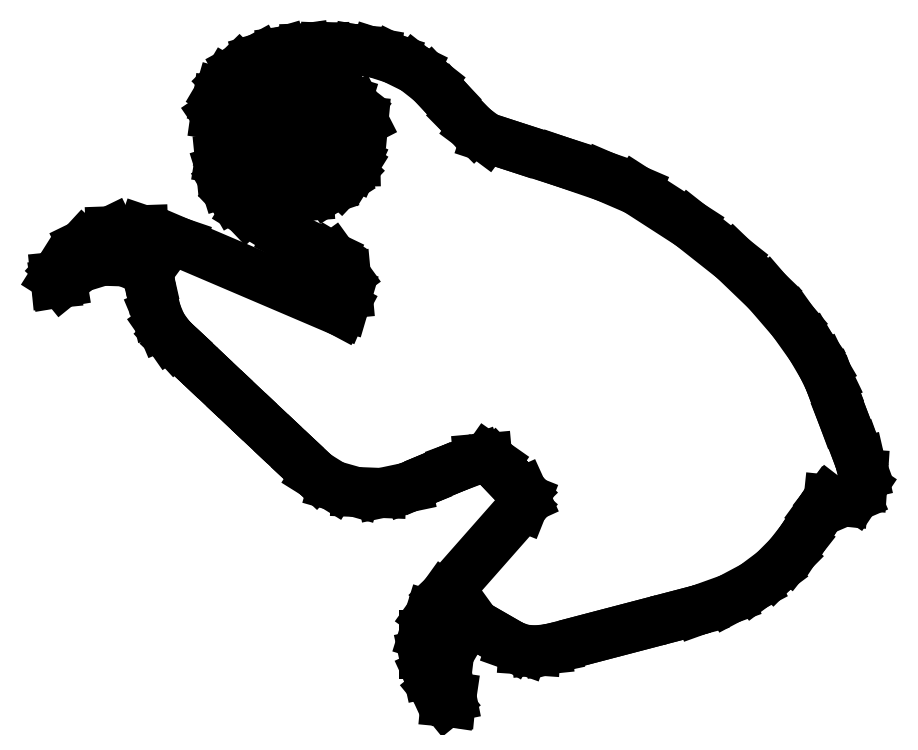
<metadata>
{"format":"dxf","ext":"dxf","renderer":"ezdxf+matplotlib","layout":"modelspace","background":"white","min_lineweight":24,"dpi":150}
</metadata>
<code>
0
SECTION
2
ENTITIES
0
LINE
8
0
10
11.36
20
23.94
30
0
11
11.93
21
23.72
31
0
0
LINE
8
0
10
11.93
20
23.72
30
0
11
12.5
21
23.62
31
0
0
LINE
8
0
10
12.5
20
23.62
30
0
11
12.94
21
23.6
31
0
0
LINE
8
0
10
12.94
20
23.6
30
0
11
13.12
21
23.6
31
0
0
LINE
8
0
10
13.12
20
23.6
30
0
11
13.06
21
23.48
31
0
0
LINE
8
0
10
13.06
20
23.48
30
0
11
12.87
21
23.17
31
0
0
LINE
8
0
10
12.87
20
23.17
30
0
11
12.5
21
22.78
31
0
0
LINE
8
0
10
12.5
20
22.78
30
0
11
11.92
21
22.41
31
0
0
LINE
8
0
10
11.92
20
22.41
30
0
11
11.07
21
22.12
31
0
0
LINE
8
0
10
11.07
20
22.12
30
0
11
9.876
21
22.03
31
0
0
LINE
8
0
10
9.876
20
22.03
30
0
11
9.015
21
22.27
31
0
0
LINE
8
0
10
9.015
20
22.27
30
0
11
8.424
21
22.79
31
0
0
LINE
8
0
10
8.424
20
22.79
30
0
11
8.106
21
23.52
31
0
0
LINE
8
0
10
8.106
20
23.52
30
0
11
8.038
21
23.88
31
0
0
LINE
8
0
10
8.038
20
23.88
30
0
11
8.243
21
23.93
31
0
0
LINE
8
0
10
8.243
20
23.93
30
0
11
8.751
21
24.11
31
0
0
LINE
8
0
10
8.751
20
24.11
30
0
11
9.161
21
24.7
31
0
0
LINE
8
0
10
9.161
20
24.7
30
0
11
9.256
21
25.43
31
0
0
LINE
8
0
10
9.256
20
25.43
30
0
11
7.914
21
25.38
31
0
0
LINE
8
0
10
7.914
20
25.38
30
0
11
7.932
21
25.51
31
0
0
LINE
8
0
10
7.932
20
25.51
30
0
11
8.026
21
25.8
31
0
0
LINE
8
0
10
8.026
20
25.8
30
0
11
8.245
21
26.12
31
0
0
LINE
8
0
10
8.245
20
26.12
30
0
11
8.646
21
26.35
31
0
0
LINE
8
0
10
8.646
20
26.35
30
0
11
8.996
21
26.39
31
0
0
LINE
8
0
10
8.996
20
26.39
30
0
11
9.244
21
26.32
31
0
0
LINE
8
0
10
9.244
20
26.32
30
0
11
9.508
21
26.22
31
0
0
LINE
8
0
10
9.508
20
26.22
30
0
11
9.908
21
26.18
31
0
0
LINE
8
0
10
9.908
20
26.18
30
0
11
10.06
21
26.18
31
0
0
LINE
8
0
10
10.06
20
26.18
30
0
11
10.51
21
26.26
31
0
0
LINE
8
0
10
10.51
20
26.26
30
0
11
11.08
21
26.44
31
0
0
LINE
8
0
10
11.08
20
26.44
30
0
11
11.73
21
26.49
31
0
0
LINE
8
0
10
11.73
20
26.49
30
0
11
12.25
21
26.44
31
0
0
LINE
8
0
10
12.25
20
26.44
30
0
11
12.75
21
26.29
31
0
0
LINE
8
0
10
12.75
20
26.29
30
0
11
13.18
21
25.96
31
0
0
LINE
8
0
10
13.18
20
25.96
30
0
11
13.47
21
25.38
31
0
0
LINE
8
0
10
13.47
20
25.38
30
0
11
12.25
21
25.5
31
0
0
LINE
8
0
10
12.25
20
25.5
30
0
11
10.79
21
25.45
31
0
0
LINE
8
0
10
10.79
20
25.45
30
0
11
10.78
21
25.07
31
0
0
LINE
8
0
10
10.78
20
25.07
30
0
11
10.81
21
24.68
31
0
0
LINE
8
0
10
10.81
20
24.68
30
0
11
10.98
21
24.29
31
0
0
LINE
8
0
10
10.98
20
24.29
30
0
11
11.36
21
23.94
31
0
0
LINE
8
0
10
34.97
20
11
30
0
11
34.39
21
12.47
31
0
0
LINE
8
0
10
34.39
20
12.47
30
0
11
33.9
21
13.8
31
0
0
LINE
8
0
10
33.9
20
13.8
30
0
11
33.8
21
14.06
31
0
0
LINE
8
0
10
33.8
20
14.06
30
0
11
33.51
21
14.65
31
0
0
LINE
8
0
10
33.51
20
14.65
30
0
11
32.99
21
15.54
31
0
0
LINE
8
0
10
32.99
20
15.54
30
0
11
32.2
21
16.65
31
0
0
LINE
8
0
10
32.2
20
16.65
30
0
11
31.09
21
17.95
31
0
0
LINE
8
0
10
31.09
20
17.95
30
0
11
29.61
21
19.37
31
0
0
LINE
8
0
10
29.61
20
19.37
30
0
11
27.72
21
20.86
31
0
0
LINE
8
0
10
27.72
20
20.86
30
0
11
25.38
21
22.37
31
0
0
LINE
8
0
10
25.38
20
22.37
30
0
11
24.01
21
22.96
31
0
0
LINE
8
0
10
24.01
20
22.96
30
0
11
22.04
21
23.64
31
0
0
LINE
8
0
10
22.04
20
23.64
30
0
11
20.1
21
24.25
31
0
0
LINE
8
0
10
20.1
20
24.25
30
0
11
18.82
21
24.68
31
0
0
LINE
8
0
10
18.82
20
24.68
30
0
11
18.3
21
25.06
31
0
0
LINE
8
0
10
18.3
20
25.06
30
0
11
17.74
21
25.63
31
0
0
LINE
8
0
10
17.74
20
25.63
30
0
11
17.09
21
26.37
31
0
0
LINE
8
0
10
17.09
20
26.37
30
0
11
16.4
21
27.1
31
0
0
LINE
8
0
10
16.4
20
27.1
30
0
11
15.7
21
27.65
31
0
0
LINE
8
0
10
15.7
20
27.65
30
0
11
14.79
21
28.1
31
0
0
LINE
8
0
10
14.79
20
28.1
30
0
11
13.98
21
28.36
31
0
0
LINE
8
0
10
13.98
20
28.36
30
0
11
13.24
21
28.49
31
0
0
LINE
8
0
10
13.24
20
28.49
30
0
11
12.52
21
28.55
31
0
0
LINE
8
0
10
12.52
20
28.55
30
0
11
11.8
21
28.58
31
0
0
LINE
8
0
10
11.8
20
28.58
30
0
11
10.92
21
28.56
31
0
0
LINE
8
0
10
10.92
20
28.56
30
0
11
9.938
21
28.42
31
0
0
LINE
8
0
10
9.938
20
28.42
30
0
11
8.912
21
28.11
31
0
0
LINE
8
0
10
8.912
20
28.11
30
0
11
8.055
21
27.65
31
0
0
LINE
8
0
10
8.055
20
27.65
30
0
11
7.508
21
27.11
31
0
0
LINE
8
0
10
7.508
20
27.11
30
0
11
7.211
21
26.61
31
0
0
LINE
8
0
10
7.211
20
26.61
30
0
11
7.109
21
26.25
31
0
0
LINE
8
0
10
7.109
20
26.25
30
0
11
7.028
21
25.67
31
0
0
LINE
8
0
10
7.028
20
25.67
30
0
11
7.297
21
25.28
31
0
0
LINE
8
0
10
7.297
20
25.28
30
0
11
7.4
21
24.8
31
0
0
LINE
8
0
10
7.4
20
24.8
30
0
11
7.305
21
24.31
31
0
0
LINE
8
0
10
7.305
20
24.31
30
0
11
7.21
21
23.73
31
0
0
LINE
8
0
10
7.21
20
23.73
30
0
11
7.257
21
23.26
31
0
0
LINE
8
0
10
7.257
20
23.26
30
0
11
7.433
21
22.7
31
0
0
LINE
8
0
10
7.433
20
22.7
30
0
11
7.783
21
22.09
31
0
0
LINE
8
0
10
7.783
20
22.09
30
0
11
8.358
21
21.49
31
0
0
LINE
8
0
10
8.358
20
21.49
30
0
11
10.15
21
20.39
31
0
0
LINE
8
0
10
10.15
20
20.39
30
0
11
12.05
21
19.48
31
0
0
LINE
8
0
10
12.05
20
19.48
30
0
11
12.12
21
19.44
31
0
0
LINE
8
0
10
12.12
20
19.44
30
0
11
12.71
21
18.62
31
0
0
LINE
8
0
10
12.71
20
18.62
30
0
11
12.78
21
17.86
31
0
0
LINE
8
0
10
12.78
20
17.86
30
0
11
12.62
21
17.3
31
0
0
LINE
8
0
10
12.62
20
17.3
30
0
11
12.5
21
17.08
31
0
0
LINE
8
0
10
12.5
20
17.08
30
0
11
5.479
21
20.08
31
0
0
LINE
8
0
10
5.479
20
20.08
30
0
11
3.864
21
20.63
31
0
0
LINE
8
0
10
3.864
20
20.63
30
0
11
2.442
21
20.58
31
0
0
LINE
8
0
10
2.442
20
20.58
30
0
11
1.228
21
19.99
31
0
0
LINE
8
0
10
1.228
20
19.99
30
0
11
0.2356
21
18.91
31
0
0
LINE
8
0
10
0.2356
20
18.91
30
0
11
0.03307
21
18.59
31
0
0
LINE
8
0
10
0.03307
20
18.59
30
0
11
0.06063
21
18.32
31
0
0
LINE
8
0
10
0.06063
20
18.32
30
0
11
0.3266
21
18.36
31
0
0
LINE
8
0
10
0.3266
20
18.36
30
0
11
1.111
21
18.99
31
0
0
LINE
8
0
10
1.111
20
18.99
30
0
11
2.078
21
19.29
31
0
0
LINE
8
0
10
2.078
20
19.29
30
0
11
3.063
21
19.26
31
0
0
LINE
8
0
10
3.063
20
19.26
30
0
11
3.908
21
18.92
31
0
0
LINE
8
0
10
3.908
20
18.92
30
0
11
4.058
21
18.81
31
0
0
LINE
8
0
10
4.058
20
18.81
30
0
11
4.14
21
18.45
31
0
0
LINE
8
0
10
4.14
20
18.45
30
0
11
4.184
21
18.17
31
0
0
LINE
8
0
10
4.184
20
18.17
30
0
11
4.261
21
17.77
31
0
0
LINE
8
0
10
4.261
20
17.77
30
0
11
4.446
21
17.02
31
0
0
LINE
8
0
10
4.446
20
17.02
30
0
11
4.676
21
16.47
31
0
0
LINE
8
0
10
4.676
20
16.47
30
0
11
4.98
21
16.03
31
0
0
LINE
8
0
10
4.98
20
16.03
30
0
11
5.243
21
15.75
31
0
0
LINE
8
0
10
5.243
20
15.75
30
0
11
5.358
21
15.64
31
0
0
LINE
8
0
10
5.358
20
15.64
30
0
11
5.593
21
15.42
31
0
0
LINE
8
0
10
5.593
20
15.42
30
0
11
6.222
21
14.82
31
0
0
LINE
8
0
10
6.222
20
14.82
30
0
11
7.12
21
13.98
31
0
0
LINE
8
0
10
7.12
20
13.98
30
0
11
8.166
21
12.99
31
0
0
LINE
8
0
10
8.166
20
12.99
30
0
11
9.238
21
11.98
31
0
0
LINE
8
0
10
9.238
20
11.98
30
0
11
10.22
21
11.06
31
0
0
LINE
8
0
10
10.22
20
11.06
30
0
11
10.97
21
10.35
31
0
0
LINE
8
0
10
10.97
20
10.35
30
0
11
11.39
21
9.959
31
0
0
LINE
8
0
10
11.39
20
9.959
30
0
11
12.15
21
9.486
31
0
0
LINE
8
0
10
12.15
20
9.486
30
0
11
13.14
21
9.205
31
0
0
LINE
8
0
10
13.14
20
9.205
30
0
11
14.25
21
9.161
31
0
0
LINE
8
0
10
14.25
20
9.161
30
0
11
15.37
21
9.397
31
0
0
LINE
8
0
10
15.37
20
9.397
30
0
11
15.93
21
9.621
31
0
0
LINE
8
0
10
15.93
20
9.621
30
0
11
16.68
21
9.943
31
0
0
LINE
8
0
10
16.68
20
9.943
30
0
11
17.55
21
10.3
31
0
0
LINE
8
0
10
17.55
20
10.3
30
0
11
18.48
21
10.65
31
0
0
LINE
8
0
10
18.48
20
10.65
30
0
11
18.88
21
10.69
31
0
0
LINE
8
0
10
18.88
20
10.69
30
0
11
19.19
21
10.47
31
0
0
LINE
8
0
10
19.19
20
10.47
30
0
11
19.41
21
10.23
31
0
0
LINE
8
0
10
19.41
20
10.23
30
0
11
19.66
21
9.97
31
0
0
LINE
8
0
10
19.66
20
9.97
30
0
11
19.98
21
9.646
31
0
0
LINE
8
0
10
19.98
20
9.646
30
0
11
20.42
21
9.196
31
0
0
LINE
8
0
10
20.42
20
9.196
30
0
11
20.55
21
8.901
31
0
0
LINE
8
0
10
20.55
20
8.901
30
0
11
20.42
21
8.566
31
0
0
LINE
8
0
10
20.42
20
8.566
30
0
11
17
21
4.684
31
0
0
LINE
8
0
10
17
20
4.684
30
0
11
16.97
21
4.662
31
0
0
LINE
8
0
10
16.97
20
4.662
30
0
11
16.36
21
3.81
31
0
0
LINE
8
0
10
16.36
20
3.81
30
0
11
16.1
21
2.966
31
0
0
LINE
8
0
10
16.1
20
2.966
30
0
11
16.1
21
2.13
31
0
0
LINE
8
0
10
16.1
20
2.13
30
0
11
16.28
21
1.305
31
0
0
LINE
8
0
10
16.28
20
1.305
30
0
11
16.59
21
0.6201
31
0
0
LINE
8
0
10
16.59
20
0.6201
30
0
11
17.06
21
0.05099
31
0
0
LINE
8
0
10
17.06
20
0.05099
30
0
11
17.28
21
0.03032
31
0
0
LINE
8
0
10
17.28
20
0.03032
30
0
11
17.31
21
0.2729
31
0
0
LINE
8
0
10
17.31
20
0.2729
30
0
11
17.11
21
1.282
31
0
0
LINE
8
0
10
17.11
20
1.282
30
0
11
17.21
21
2.159
31
0
0
LINE
8
0
10
17.21
20
2.159
30
0
11
17.63
21
2.88
31
0
0
LINE
8
0
10
17.63
20
2.88
30
0
11
18.38
21
3.415
31
0
0
LINE
8
0
10
18.38
20
3.415
30
0
11
19.28
21
2.897
31
0
0
LINE
8
0
10
19.28
20
2.897
30
0
11
19.95
21
2.512
31
0
0
LINE
8
0
10
19.95
20
2.512
30
0
11
20.46
21
2.33
31
0
0
LINE
8
0
10
20.46
20
2.33
30
0
11
20.99
21
2.293
31
0
0
LINE
8
0
10
20.99
20
2.293
30
0
11
21.48
21
2.344
31
0
0
LINE
8
0
10
21.48
20
2.344
30
0
11
21.85
21
2.423
31
0
0
LINE
8
0
10
21.85
20
2.423
30
0
11
23.32
21
2.807
31
0
0
LINE
8
0
10
23.32
20
2.807
30
0
11
25.42
21
3.357
31
0
0
LINE
8
0
10
25.42
20
3.357
30
0
11
27.3
21
3.85
31
0
0
LINE
8
0
10
27.3
20
3.85
30
0
11
28.12
21
4.064
31
0
0
LINE
8
0
10
28.12
20
4.064
30
0
11
29.45
21
4.542
31
0
0
LINE
8
0
10
29.45
20
4.542
30
0
11
30.51
21
5.11
31
0
0
LINE
8
0
10
30.51
20
5.11
30
0
11
31.36
21
5.74
31
0
0
LINE
8
0
10
31.36
20
5.74
30
0
11
32.02
21
6.402
31
0
0
LINE
8
0
10
32.02
20
6.402
30
0
11
32.54
21
7.071
31
0
0
LINE
8
0
10
32.54
20
7.071
30
0
11
32.97
21
7.716
31
0
0
LINE
8
0
10
32.97
20
7.716
30
0
11
33.35
21
8.307
31
0
0
LINE
8
0
10
33.35
20
8.307
30
0
11
33.72
21
8.815
31
0
0
LINE
8
0
10
33.72
20
8.815
30
0
11
33.76
21
8.864
31
0
0
LINE
8
0
10
33.76
20
8.864
30
0
11
34.42
21
8.795
31
0
0
LINE
8
0
10
34.42
20
8.795
30
0
11
34.93
21
9.014
31
0
0
LINE
8
0
10
34.93
20
9.014
30
0
11
35.23
21
9.46
31
0
0
LINE
8
0
10
35.23
20
9.46
30
0
11
35.27
21
9.98
31
0
0
LINE
8
0
10
35.27
20
9.98
30
0
11
35.14
21
10.51
31
0
0
LINE
8
0
10
35.14
20
10.51
30
0
11
34.97
21
11
31
0
0
LINE
8
0
10
9.121
20
23.88
30
0
11
8.975
21
23.61
31
0
0
LINE
8
0
10
8.975
20
23.61
30
0
11
9.124
21
23.05
31
0
0
LINE
8
0
10
9.124
20
23.05
30
0
11
9.584
21
22.77
31
0
0
LINE
8
0
10
9.584
20
22.77
30
0
11
10.12
21
23
31
0
0
LINE
8
0
10
10.12
20
23
30
0
11
10.26
21
23.62
31
0
0
LINE
8
0
10
10.26
20
23.62
30
0
11
10.2
21
23.78
31
0
0
LINE
8
0
10
10.2
20
23.78
30
0
11
9.54
21
23.99
31
0
0
LINE
8
0
10
9.54
20
23.99
30
0
11
9.121
21
23.88
31
0
0
ENDSEC
0
EOF

</code>
